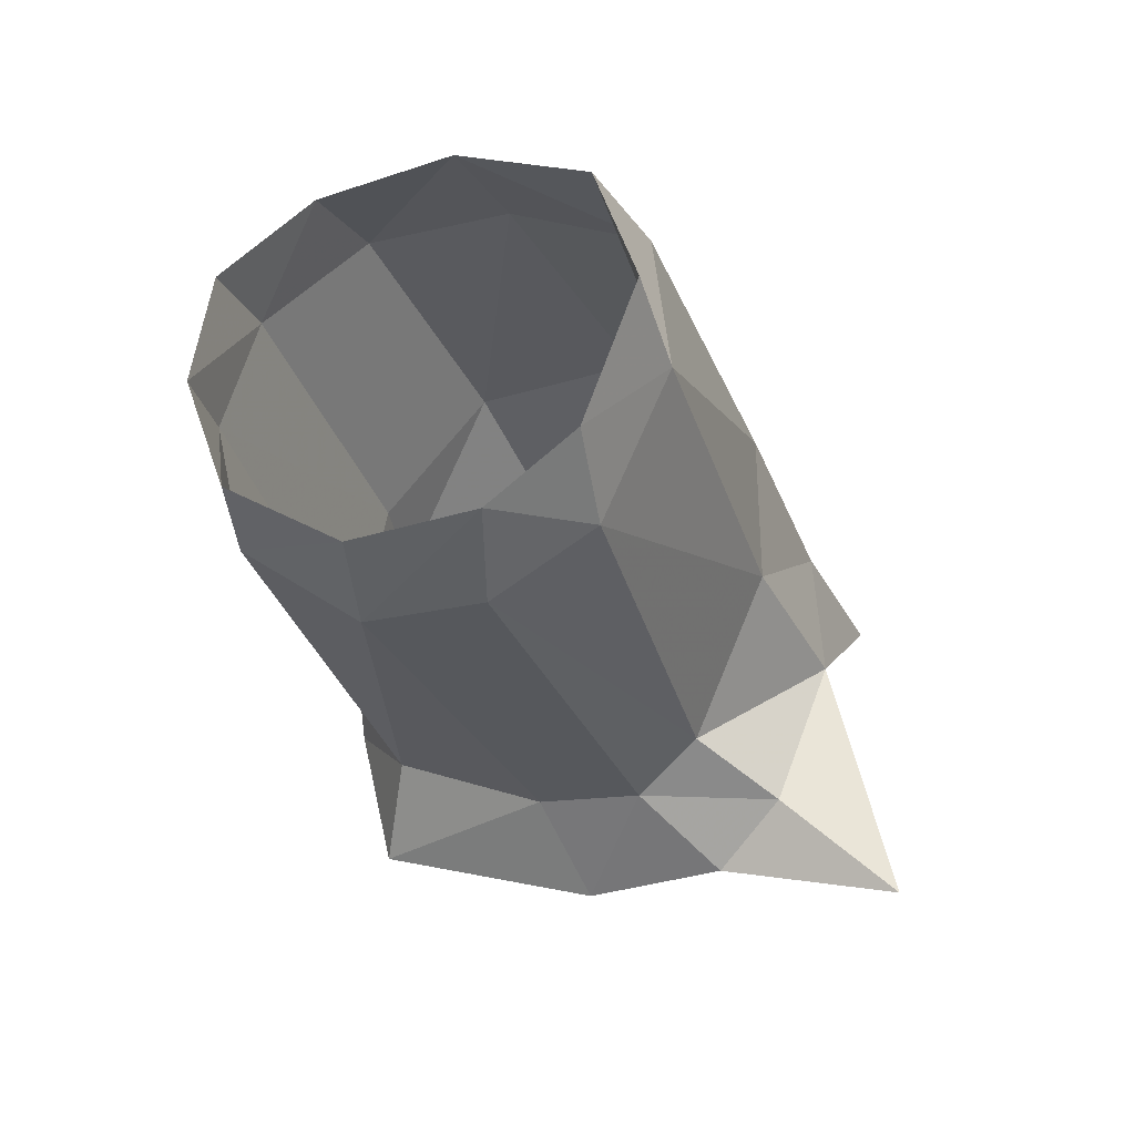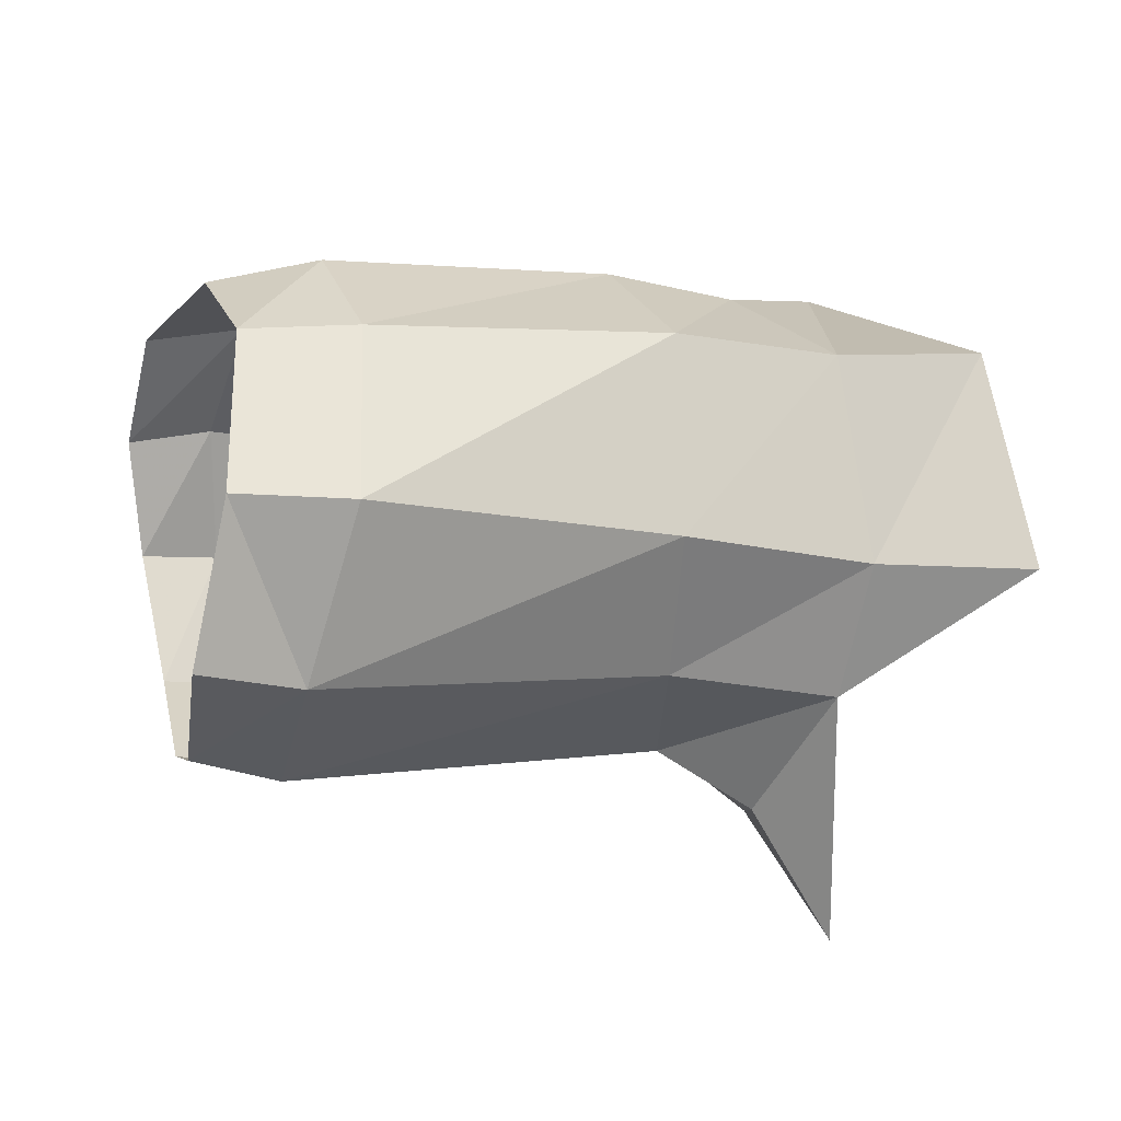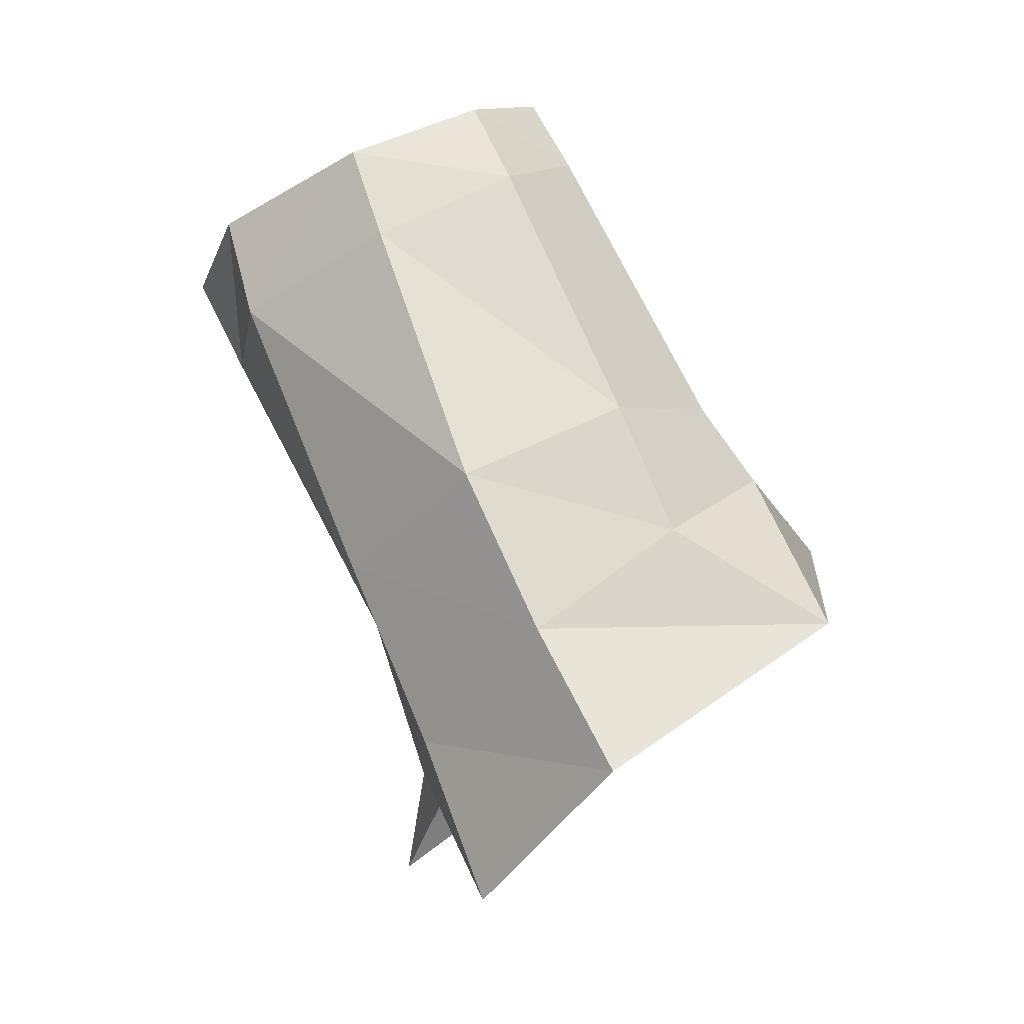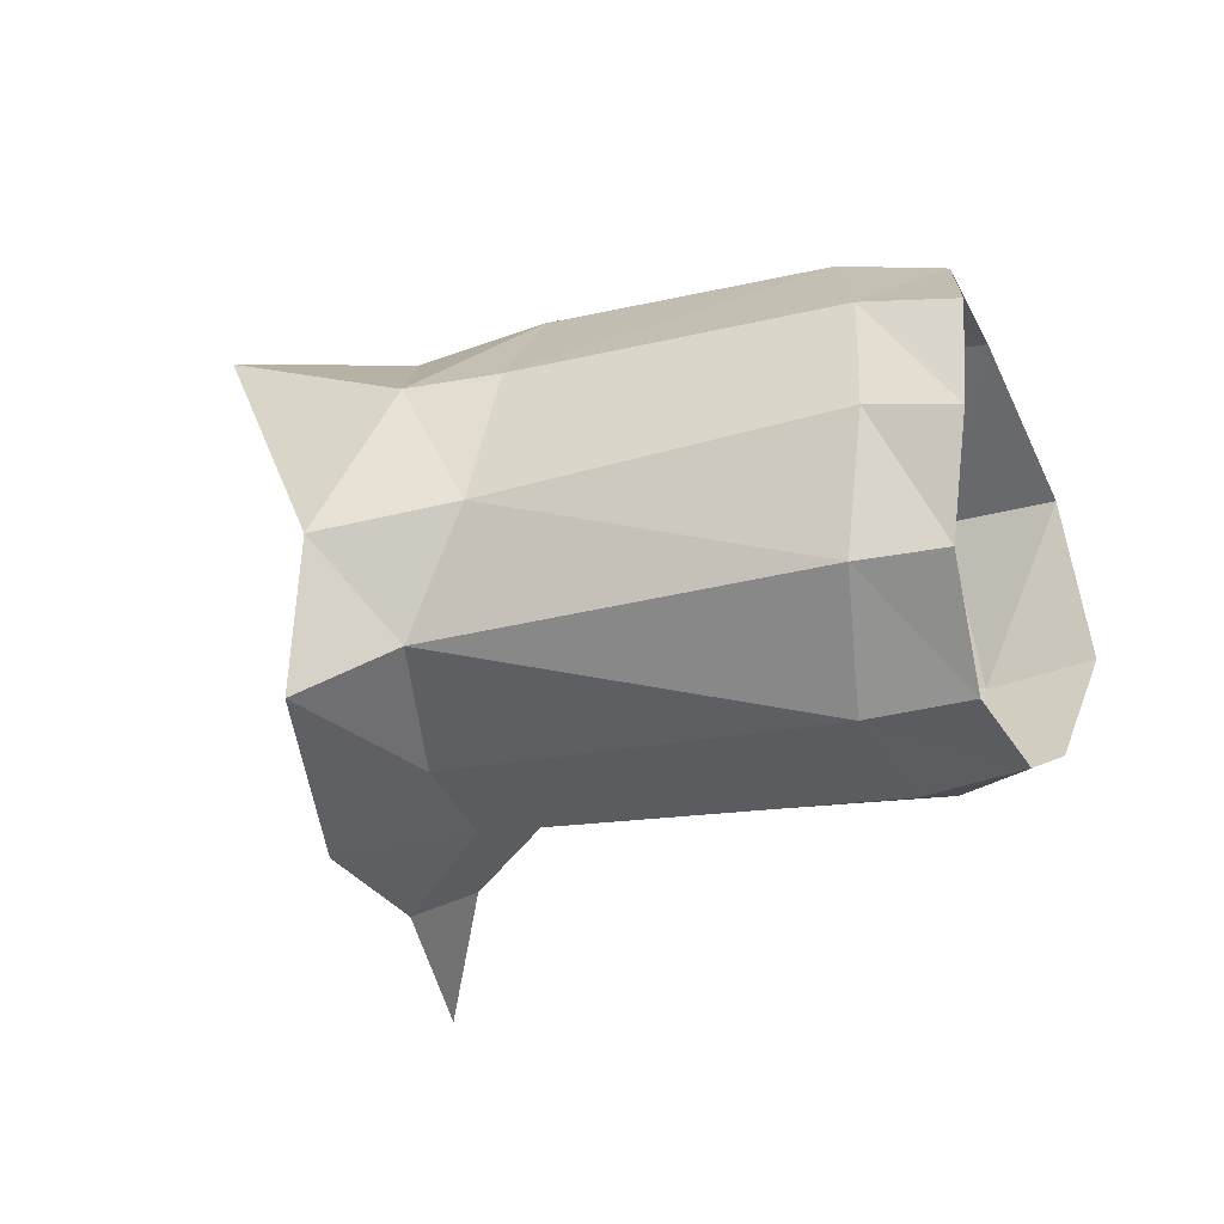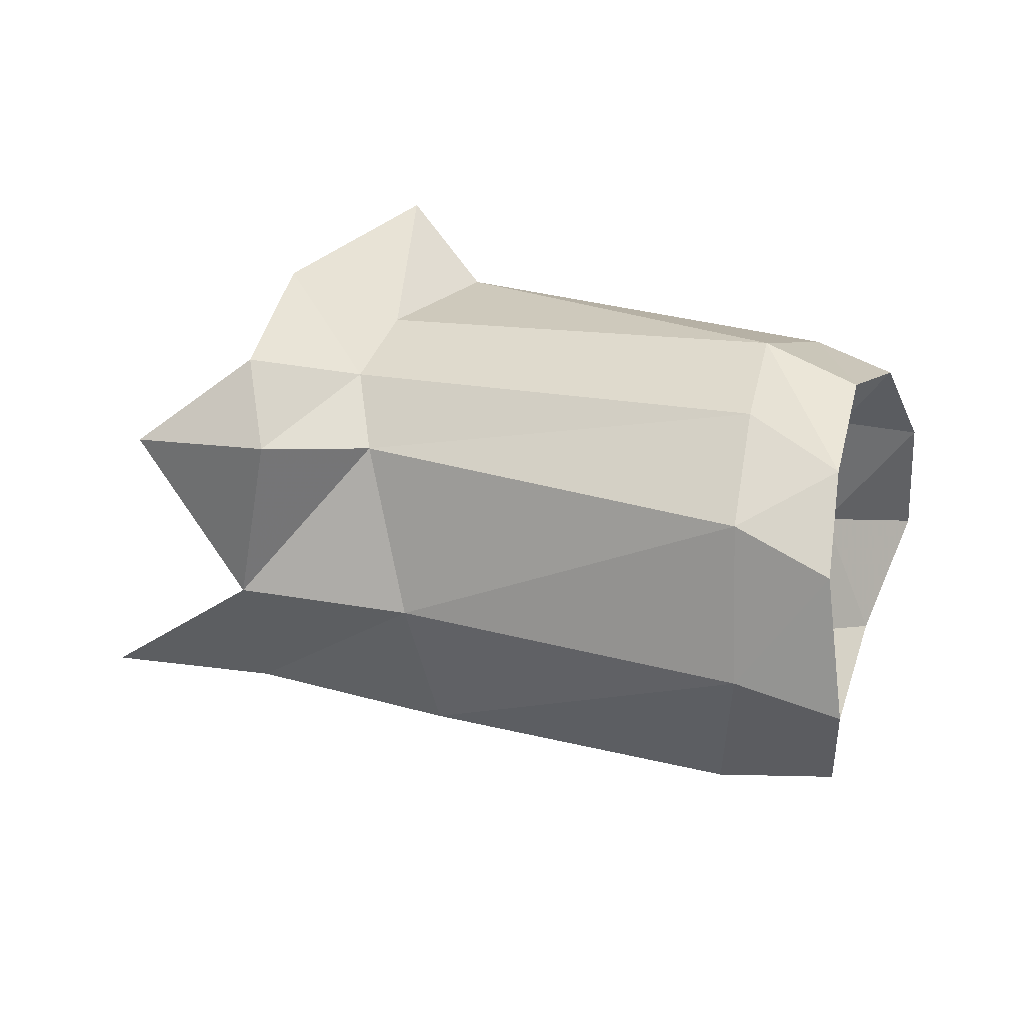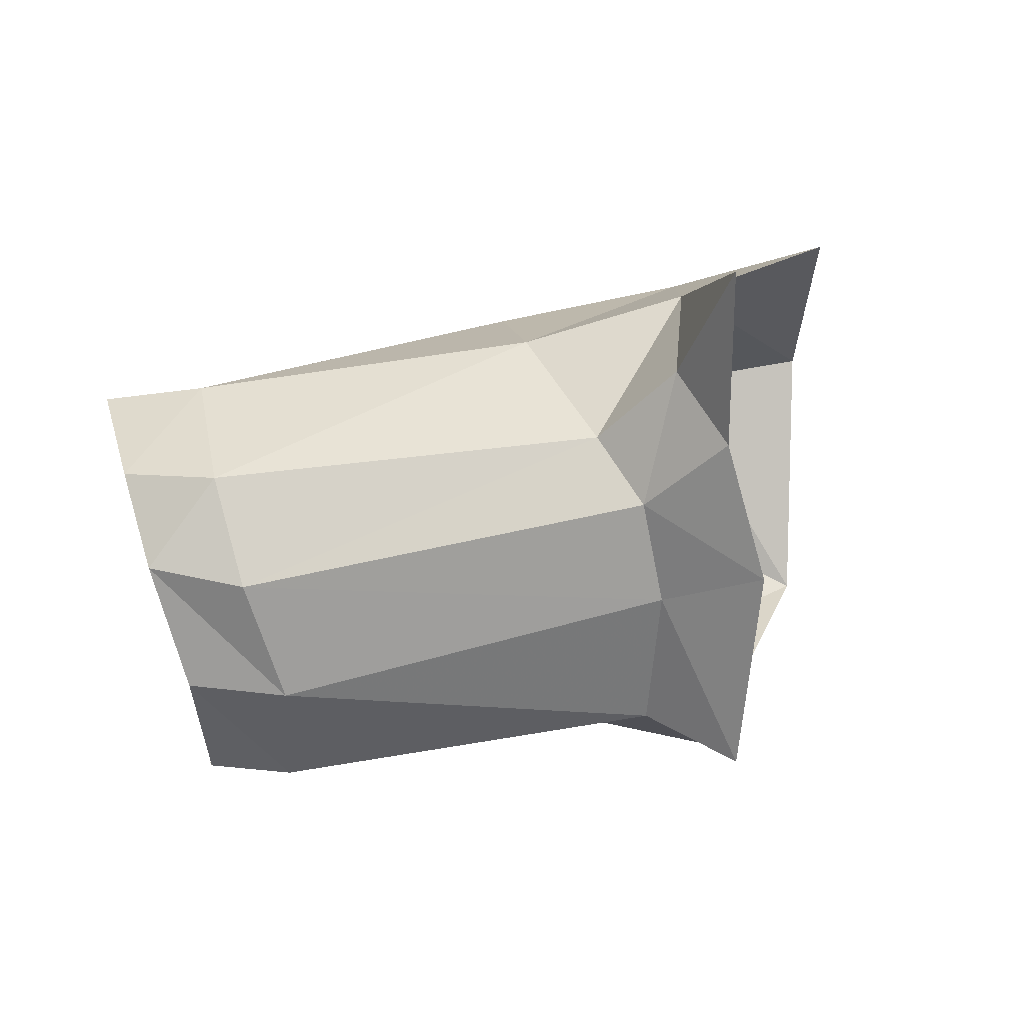
<metadata>
{"format":"obj","ext":"obj","renderer":"f3d","projection":"perspective","resolution":1024,"background":"white","views":[{"elev":-35.5,"azim":128.6,"up":"+Y"},{"elev":-65.2,"azim":167.7,"up":"+Z"},{"elev":70.9,"azim":-95.5,"up":"+Y"},{"elev":-29.3,"azim":39.9,"up":"+Y"},{"elev":-45.2,"azim":4.6,"up":"+Z"},{"elev":-77.1,"azim":-150.4,"up":"+Y"}]}
</metadata>
<code>
v 0.006519 -0.006512 0.01229
v 0.001086 -0.008843 0.004385
v -0.009361 0.007307 -0.005157
v -0.001887 0.0005 -0.007446
v -0.001805 0.006865 -0.007146
v -0.000462 -0.008981 -0.001935
v -5e-06 -0.006774 -0.005625
v -0.004385 -0.01078 -0.008909
v 0.007837 -0.000132 0.01308
v 0.000663 0.01189 0.01129
v -0.005602 0.01443 0.000817
v 0.001107 0.01383 -0.001728
v 0.005286 0.01325 0.00477
v 0.009098 0.007886 0.009481
v 0.02704 -0.006927 -0.003867
v 0.02927 -0.003321 0.000885
v 0.03062 0.007041 0.001084
v 0.02825 0.01139 -0.00207
v 0.02622 0.01188 -0.008115
v 0.02361 0.013 -0.0008
v 0.02661 0.007966 0.002459
v 0.01282 0.008064 0.007492
v 0.01111 0.0138 0.002998
v 0.03079 0.00168 0.001923
v 0.02098 -0.006255 -0.01173
v 0.02202 -0.008379 -0.00696
v 0.02562 -0.007203 -0.009692
v 0.02487 -0.004866 -0.01382
v 0.009421 -0.003905 0.008997
v 0.005791 -0.006177 0.00365
v 0.01267 0.001252 0.009324
v 0.02065 0.00012 -0.01514
v 0.02003 0.008127 -0.01383
v 0.006752 0.007562 -0.00984
v 0.005792 0.000832 -0.009178
v 0.02736 0.00229 0.003636
v 0.0232 -0.007575 -0.001355
v 0.02604 -0.003699 0.003
v 0.02132 0.01277 -0.007109
v 0.02514 0.007641 -0.01468
v 0.02511 0.000788 -0.01691
v 0.008455 0.01415 -0.004196
v 0.0047 -0.005361 -0.004483
v 0.004292 -0.006802 -0.000915
f 5 4 3
f 6 8 7
f 13 12 10
f 10 12 11
f 8 4 7
f 12 5 11
f 11 5 3
f 9 14 10
f 10 14 13
f 23 22 20
f 20 22 21
f 28 27 25
f 25 27 26
f 2 30 1
f 1 30 29
f 1 29 9
f 9 29 31
f 35 34 32
f 32 34 33
f 17 21 24
f 24 21 36
f 15 37 27
f 27 37 26
f 24 36 16
f 16 36 38
f 39 19 33
f 33 19 40
f 33 40 32
f 32 40 41
f 18 19 20
f 20 19 39
f 42 23 39
f 39 23 20
f 43 35 25
f 25 35 32
f 16 38 15
f 15 38 37
f 17 18 21
f 21 18 20
f 41 28 32
f 32 28 25
f 42 34 12
f 12 34 5
f 21 22 36
f 36 22 31
f 13 14 23
f 23 14 22
f 25 26 43
f 43 26 44
f 38 29 37
f 37 29 30
f 36 31 38
f 38 31 29
f 4 5 35
f 35 5 34
f 44 26 30
f 30 26 37
f 12 13 42
f 42 13 23
f 7 4 43
f 43 4 35
f 39 33 42
f 42 33 34
f 9 31 14
f 14 31 22
f 43 44 7
f 7 44 6
f 6 44 2
f 2 44 30

</code>
